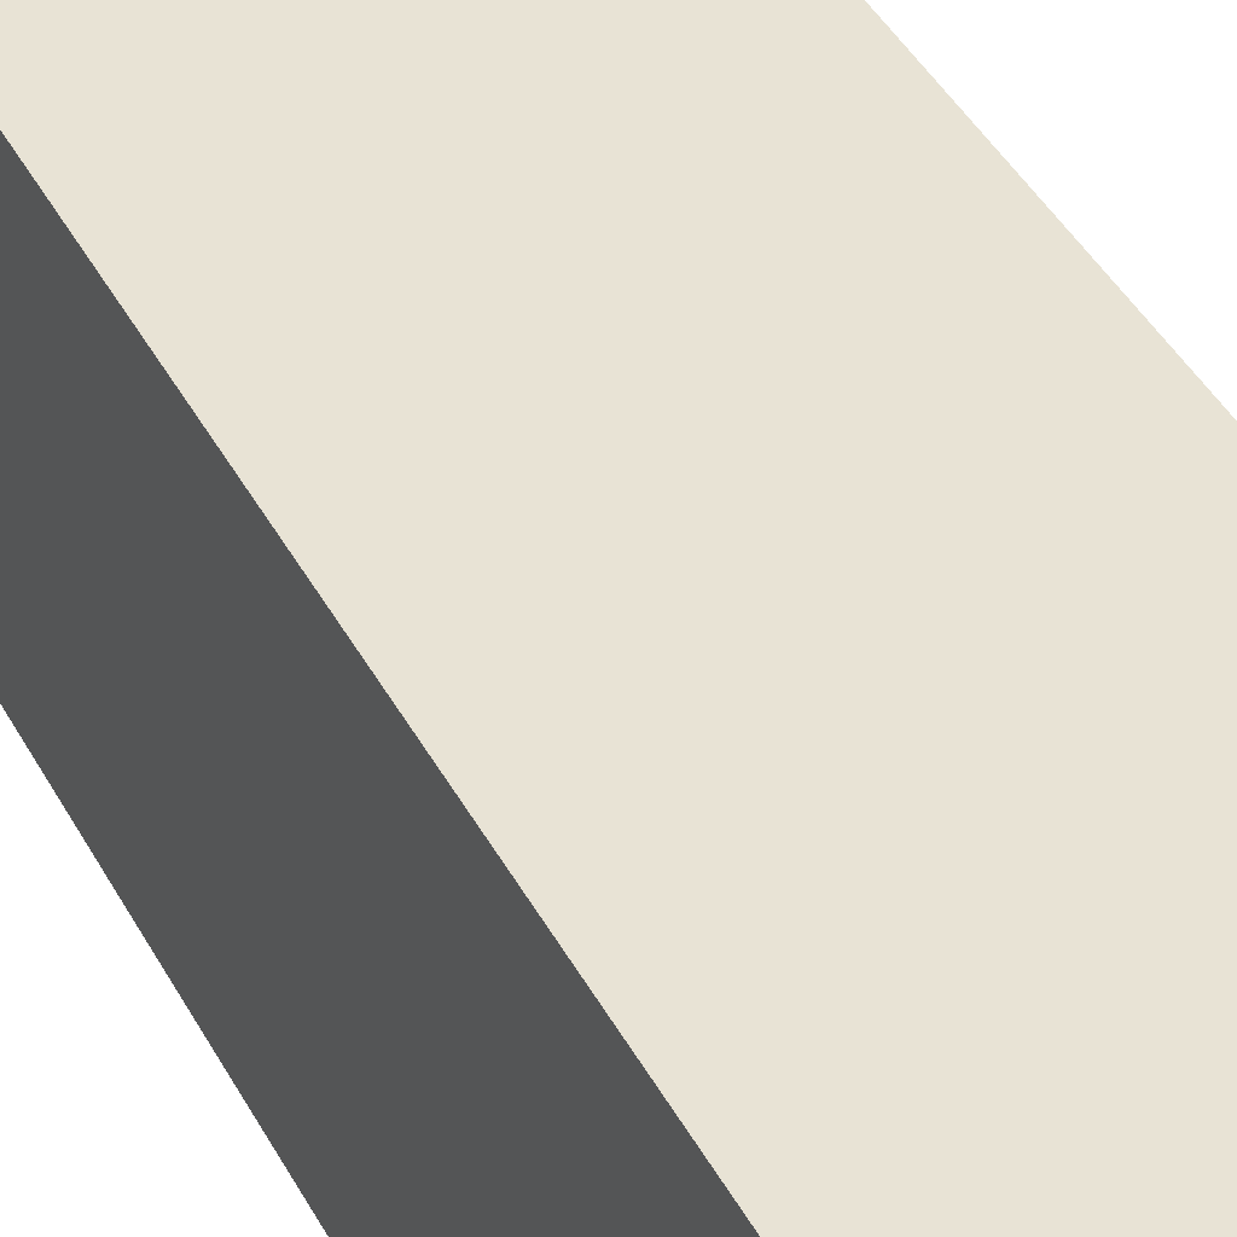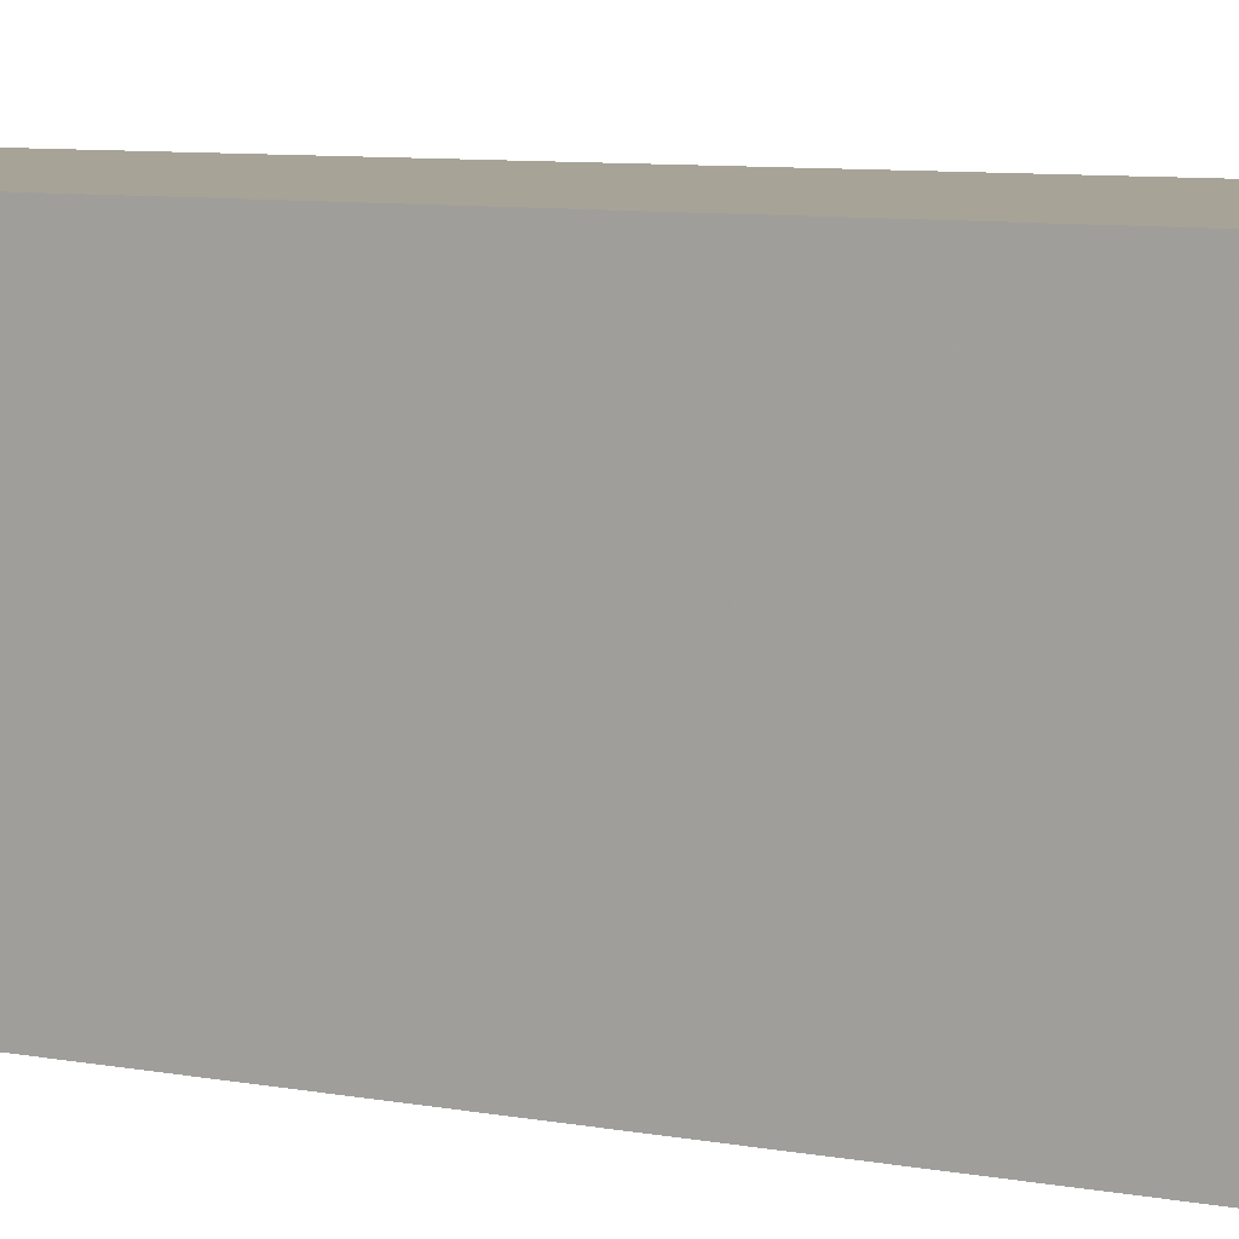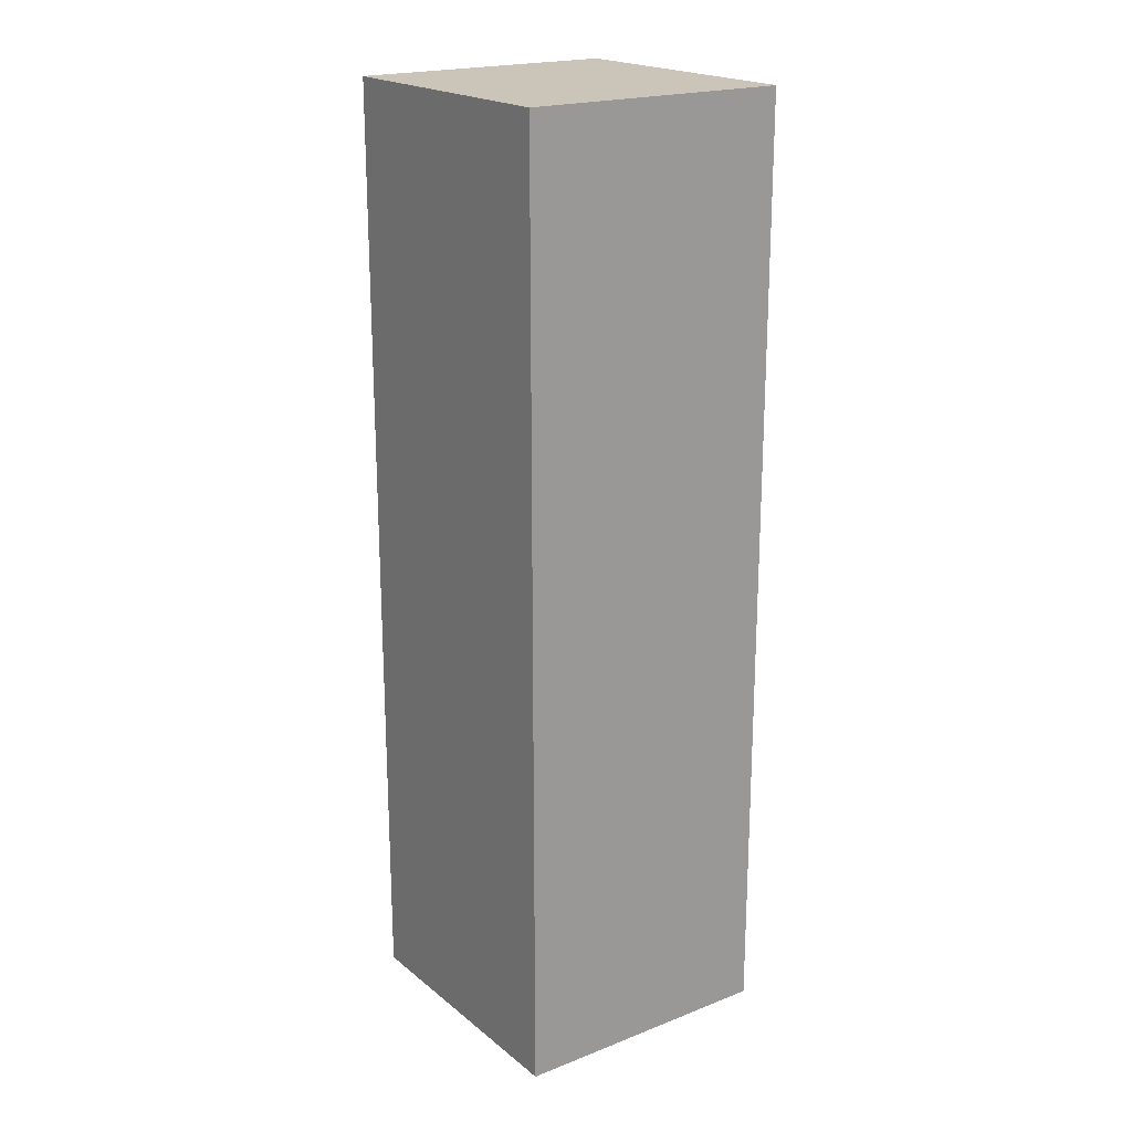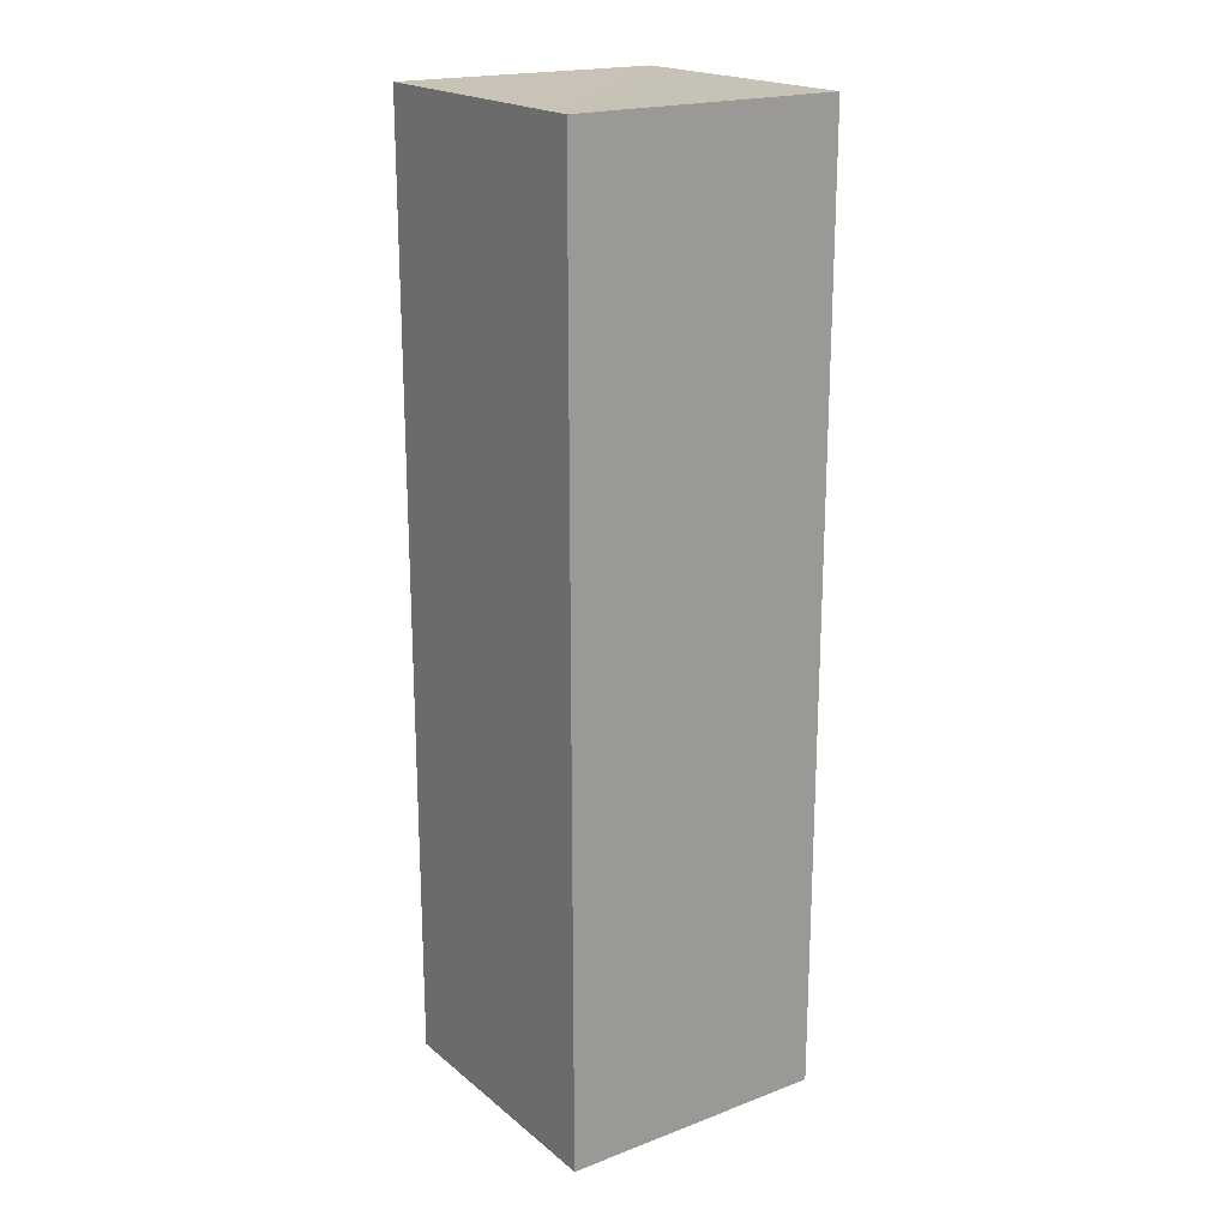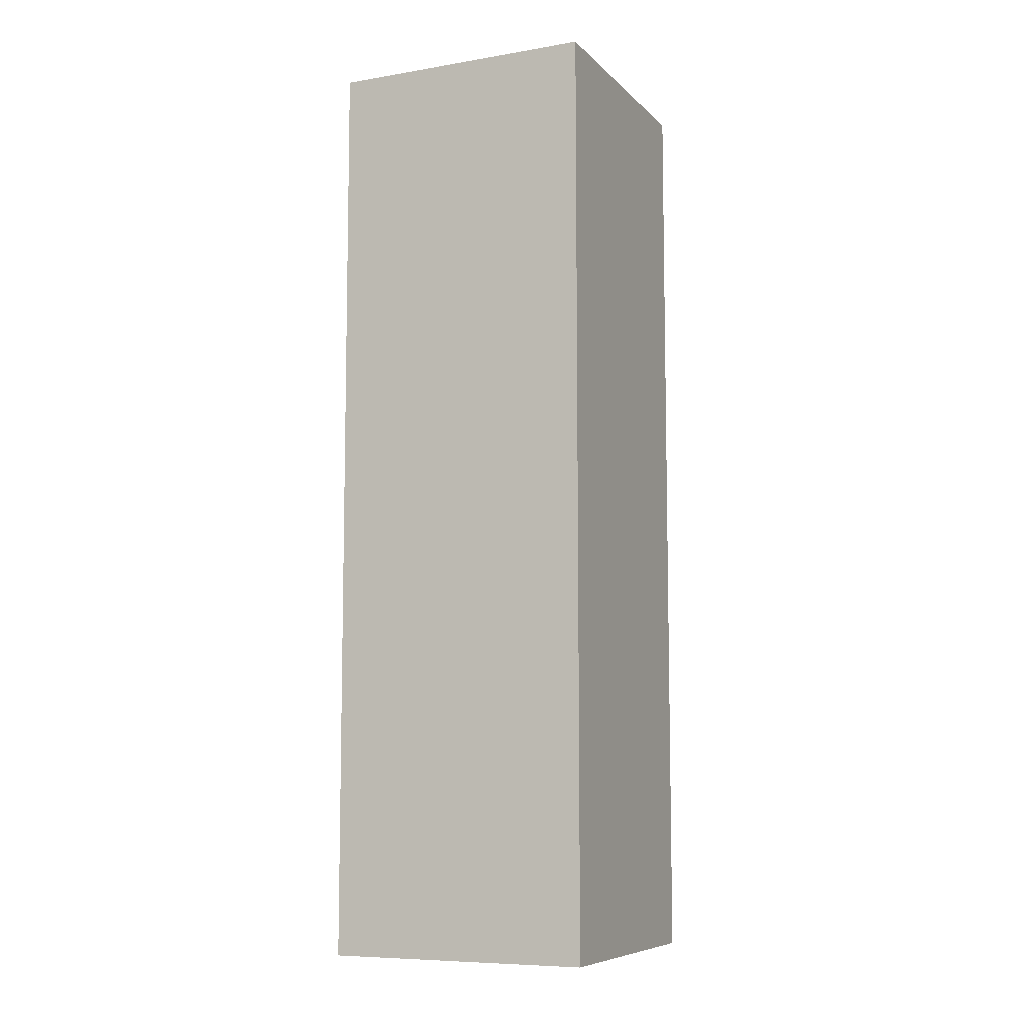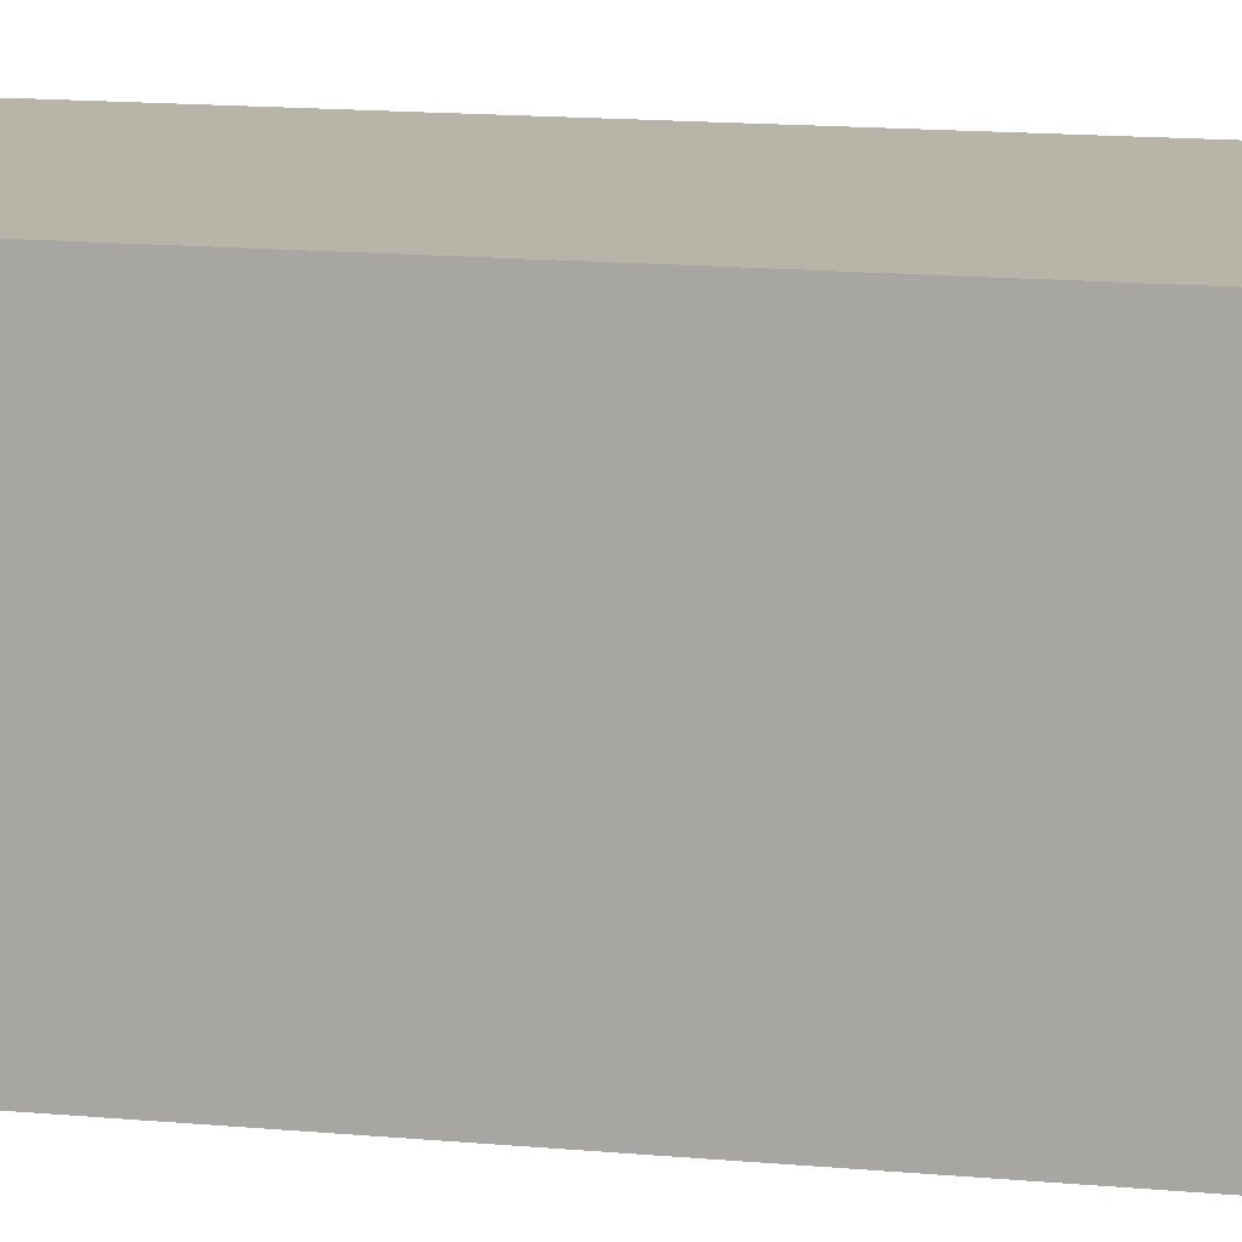
<metadata>
{"format":"obj","ext":"obj","renderer":"f3d","projection":"perspective","resolution":1024,"background":"white","views":[{"elev":41.1,"azim":-25.8,"up":"+Y"},{"elev":6.4,"azim":-56.6,"up":"+Y"},{"elev":20.4,"azim":-125.1,"up":"+Z"},{"elev":19.8,"azim":-35.0,"up":"+Z"},{"elev":-8.1,"azim":-65.6,"up":"+Z"},{"elev":13.2,"azim":102.1,"up":"+Y"}]}
</metadata>
<code>
o 934
v 2200 1855 7.195
v 2200 1855 7.195
v 2200 1855 7.23
v 2200 1855 7.195
v 2200 1855 7.23
v 2200 1855 7.195
v 2200 1855 7.195
v 2200 1855 7.195
v 2200 1855 7.195
v 2200 1855 7.23
v 2200 1855 7.23
v 2200 1855 7.195
v 2200 1855 7.195
v 2200 1855 7.195
v 2200 1855 7.195
v 2200 1855 7.23
v 2200 1855 7.195
v 2200 1855 7.23
v 2200 1855 7.23
v 2200 1855 7.23
v 2200 1855 7.23
v 2200 1855 7.23
v 2200 1855 7.23
v 2200 1855 7.195
v 2200 1855 7.195
v 2200 1855 7.195
f 1 2 3
f 3 4 5
f 2 6 7
f 8 7 9
f 10 7 11
f 12 13 10
f 14 15 16
f 16 17 18
f 16 19 20
f 21 22 19
f 23 24 20
f 25 26 23

</code>
